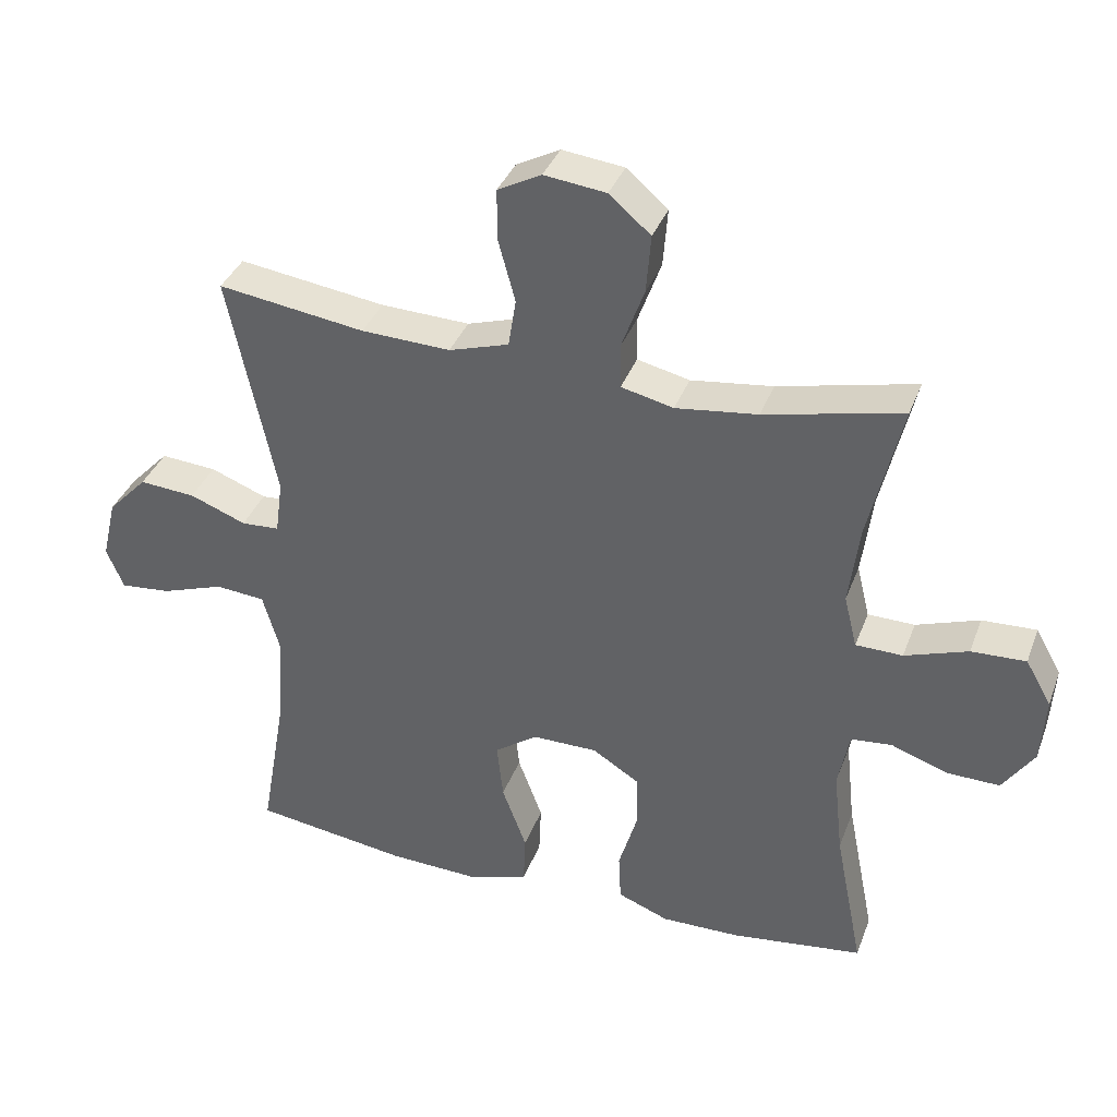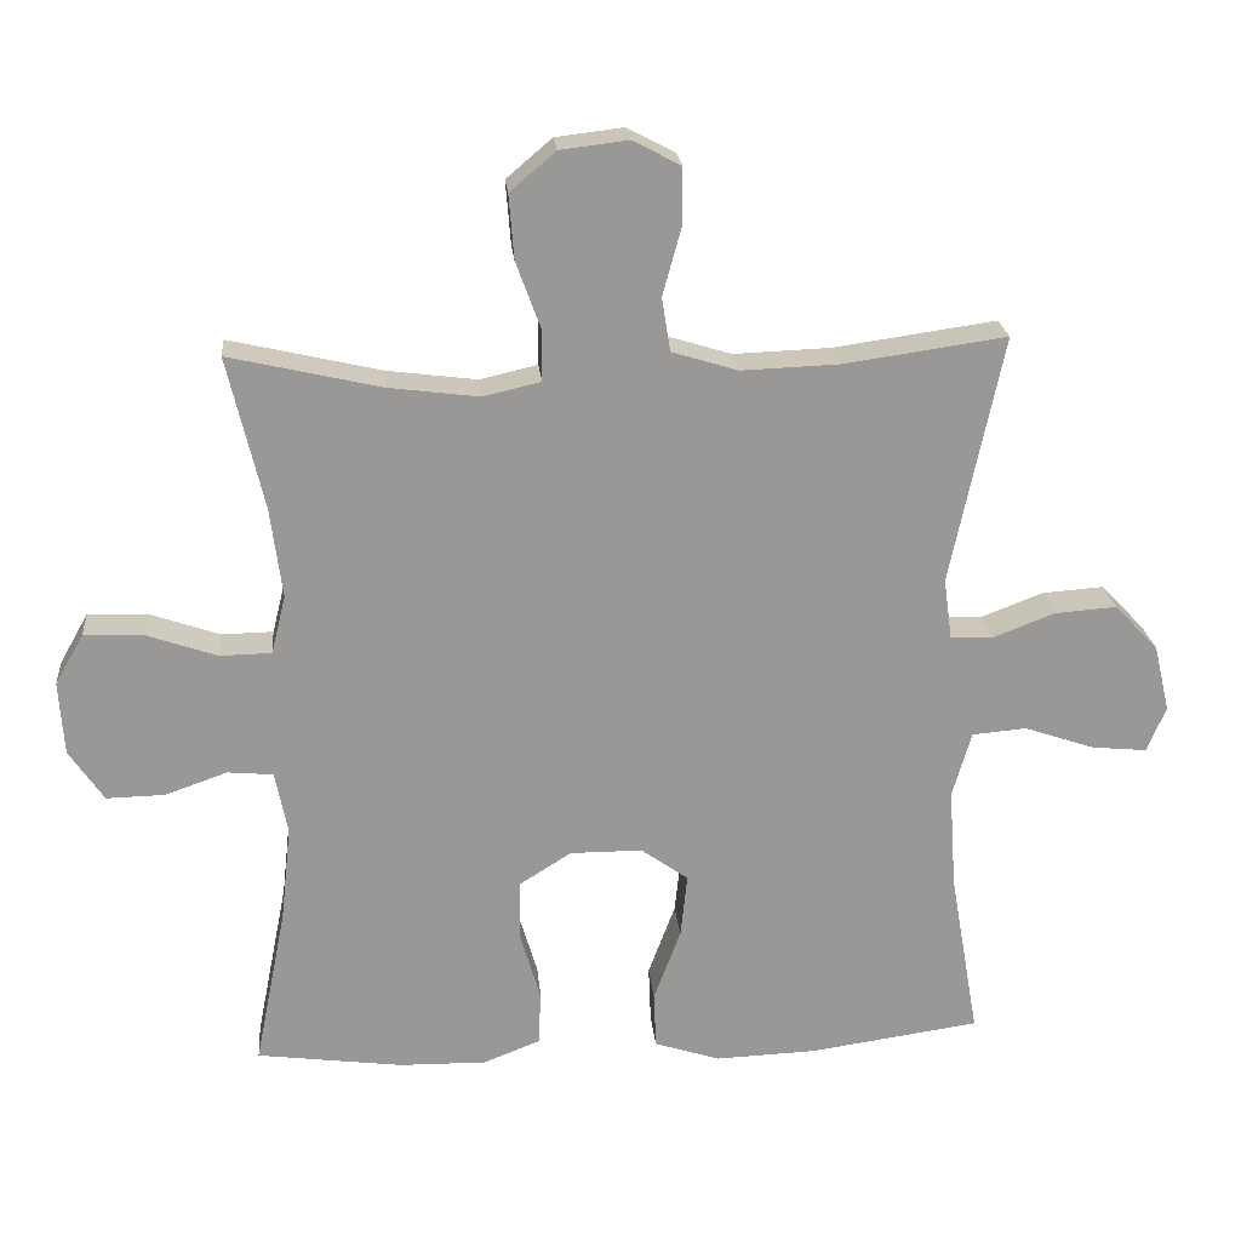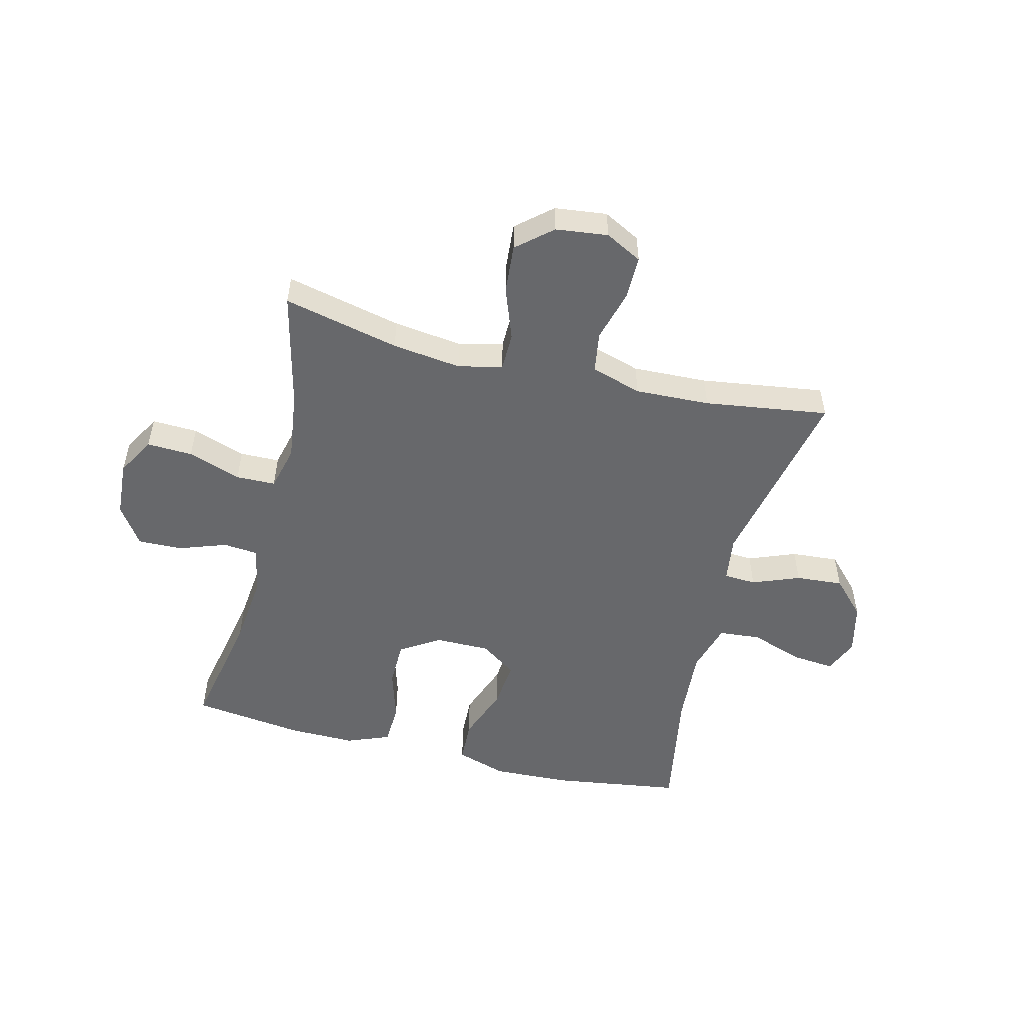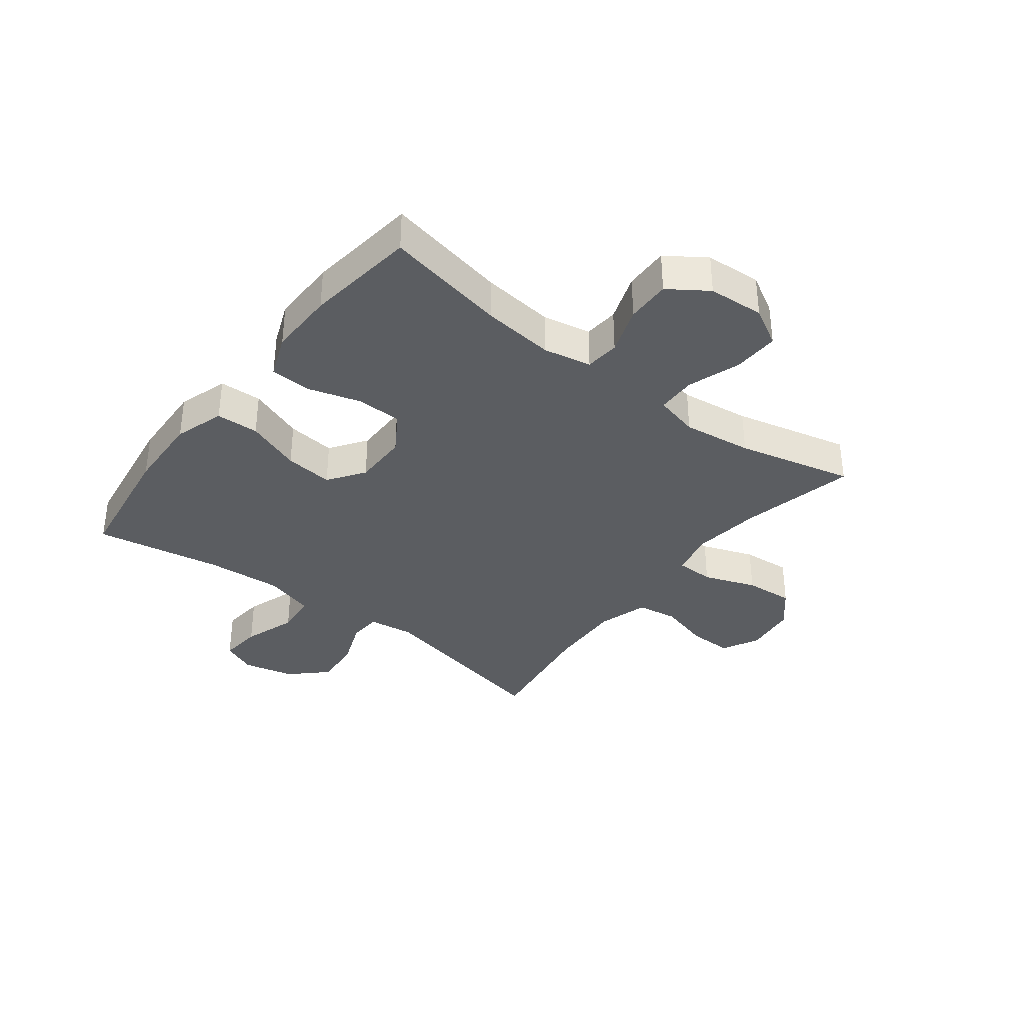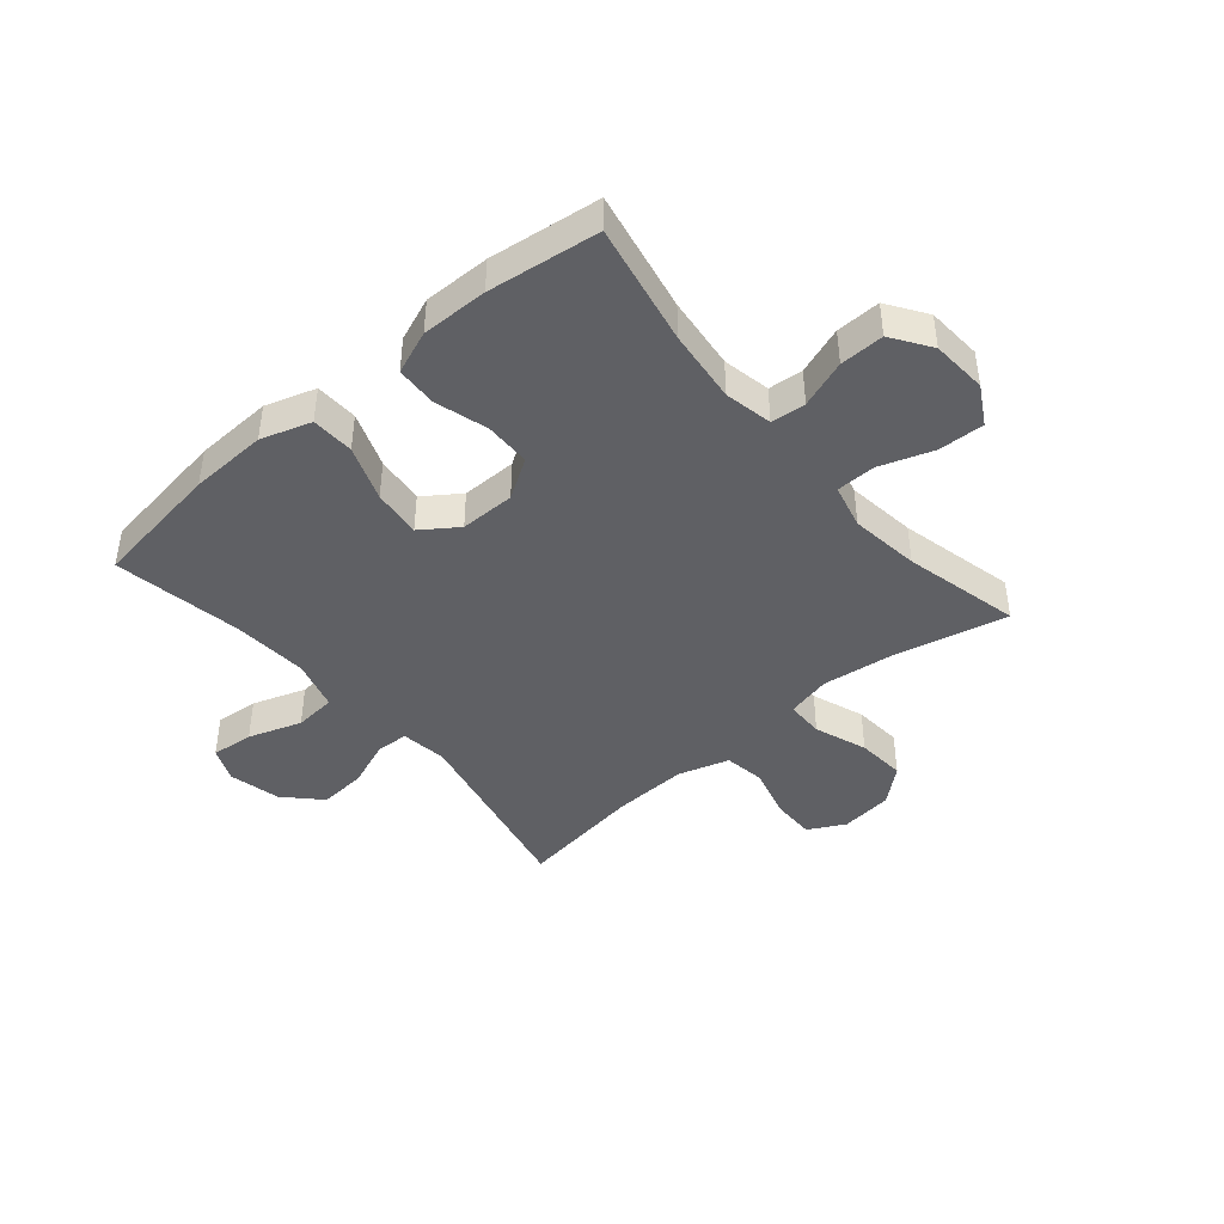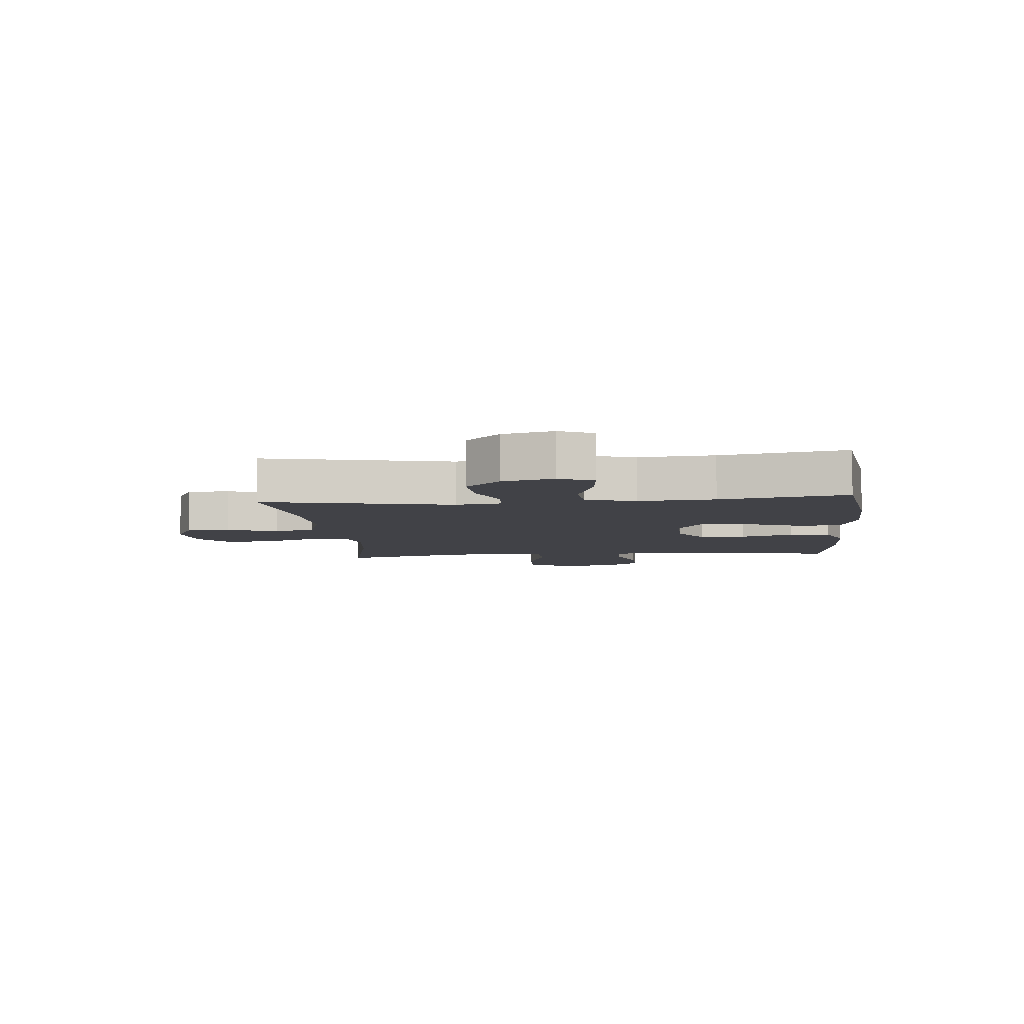
<metadata>
{"format":"obj","ext":"obj","renderer":"f3d","projection":"perspective","resolution":1024,"background":"white","views":[{"elev":36.5,"azim":-160.8,"up":"+Z"},{"elev":21.7,"azim":-5.1,"up":"+Z"},{"elev":-52.5,"azim":-13.9,"up":"+Y"},{"elev":-36.0,"azim":-127.5,"up":"+Y"},{"elev":-43.5,"azim":-139.7,"up":"+Y"},{"elev":-6.8,"azim":95.5,"up":"+Y"}]}
</metadata>
<code>
o path248
v 0.4636 0.0375 -0.3065
v 0.4543 0.0375 -0.1725
v 0.4796 0.0375 -0.08421
v 0.5527 0.0375 -0.07769
v 0.6457 0.0375 -0.1096
v 0.7201 0.0375 -0.1169
v 0.7458 0.0375 -0.05643
v 0.7244 0.0375 0.03354
v 0.666 0.0375 0.09467
v 0.5831 0.0375 0.08849
v 0.5 0.0375 0.05632
v 0.4436 0.0375 0.0594
v 0.4326 0.0375 0.14
v 0.5026 0.0375 0.4723
v 0.2854 0.0375 0.4412
v 0.1542 0.0375 0.4361
v 0.06564 0.0375 0.4633
v 0.05439 0.0375 0.5346
v 0.07916 0.0375 0.6253
v 0.07969 0.0375 0.7014
v 0.01532 0.0375 0.7354
v -0.07614 0.0375 0.7244
v -0.1373 0.0375 0.6719
v -0.1304 0.0375 0.5863
v -0.09686 0.0375 0.4946
v -0.09768 0.0375 0.4284
v -0.1751 0.0375 0.4103
v -0.296 0.0375 0.4257
v -0.4991 0.0375 0.4723
v -0.4505 0.0375 0.2684
v -0.4346 0.0375 0.147
v -0.4539 0.0375 0.06909
v -0.5232 0.0375 0.06776
v -0.6163 0.0375 0.09982
v -0.6967 0.0375 0.103
v -0.7347 0.0375 0.03566
v -0.7282 0.0375 -0.06232
v -0.6818 0.0375 -0.1304
v -0.6041 0.0375 -0.1287
v -0.5204 0.0375 -0.09933
v -0.4598 0.0375 -0.1049
v -0.4431 0.0375 -0.1887
v -0.4569 0.0375 -0.3165
v -0.4991 0.0375 -0.5297
v -0.3041 0.0375 -0.5551
v -0.1876 0.0375 -0.5567
v -0.112 0.0375 -0.527
v -0.1085 0.0375 -0.4549
v -0.136 0.0375 -0.3629
v -0.1349 0.0375 -0.282
v -0.06591 0.0375 -0.2383
v 0.03053 0.0375 -0.2381
v 0.09392 0.0375 -0.2827
v 0.08494 0.0375 -0.3676
v 0.04879 0.0375 -0.4646
v 0.05182 0.0375 -0.5396
v 0.1397 0.0375 -0.568
v 0.2754 0.0375 -0.5625
v 0.5026 0.0375 -0.5297
v 0.4636 -0.0375 -0.3065
v 0.4543 -0.0375 -0.1725
v 0.4796 -0.0375 -0.08421
v 0.5527 -0.0375 -0.07769
v 0.6457 -0.0375 -0.1096
v 0.7201 -0.0375 -0.1169
v 0.7458 -0.0375 -0.05643
v 0.7244 -0.0375 0.03354
v 0.666 -0.0375 0.09467
v 0.5831 -0.0375 0.08849
v 0.5 -0.0375 0.05632
v 0.4436 -0.0375 0.0594
v 0.4326 -0.0375 0.14
v 0.5026 -0.0375 0.4723
v 0.2854 -0.0375 0.4412
v 0.1542 -0.0375 0.4361
v 0.06564 -0.0375 0.4633
v 0.05439 -0.0375 0.5346
v 0.07916 -0.0375 0.6253
v 0.07969 -0.0375 0.7014
v 0.01532 -0.0375 0.7354
v -0.07614 -0.0375 0.7244
v -0.1373 -0.0375 0.6719
v -0.1304 -0.0375 0.5863
v -0.09686 -0.0375 0.4946
v -0.09768 -0.0375 0.4284
v -0.1751 -0.0375 0.4103
v -0.296 -0.0375 0.4257
v -0.4991 -0.0375 0.4723
v -0.4505 -0.0375 0.2684
v -0.4346 -0.0375 0.147
v -0.4539 -0.0375 0.06909
v -0.5232 -0.0375 0.06776
v -0.6163 -0.0375 0.09982
v -0.6967 -0.0375 0.103
v -0.7347 -0.0375 0.03566
v -0.7282 -0.0375 -0.06232
v -0.6818 -0.0375 -0.1304
v -0.6041 -0.0375 -0.1287
v -0.5204 -0.0375 -0.09933
v -0.4598 -0.0375 -0.1049
v -0.4431 -0.0375 -0.1887
v -0.4569 -0.0375 -0.3165
v -0.4991 -0.0375 -0.5297
v -0.3041 -0.0375 -0.5551
v -0.1876 -0.0375 -0.5567
v -0.112 -0.0375 -0.527
v -0.1085 -0.0375 -0.4549
v -0.136 -0.0375 -0.3629
v -0.1349 -0.0375 -0.282
v -0.06591 -0.0375 -0.2383
v 0.03053 -0.0375 -0.2381
v 0.09392 -0.0375 -0.2827
v 0.08494 -0.0375 -0.3676
v 0.04879 -0.0375 -0.4646
v 0.05182 -0.0375 -0.5396
v 0.1397 -0.0375 -0.568
v 0.2754 -0.0375 -0.5625
v 0.5026 -0.0375 -0.5297
v -0.6967 0.0375 0.103
v -0.6967 0.0375 0.103
v -0.7347 0.0375 0.03566
v -0.7282 0.0375 -0.06232
v -0.6818 0.0375 -0.1304
v -0.6163 0.0375 0.09982
v -0.6041 0.0375 -0.1287
v -0.5232 0.0375 0.06776
v -0.5204 0.0375 -0.09933
v -0.4539 0.0375 0.06909
v -0.4539 0.0375 0.06909
v -0.4598 0.0375 -0.1049
v -0.4598 0.0375 -0.1049
v -0.4569 0.0375 -0.3165
v -0.4991 0.0375 -0.5297
v -0.4991 0.0375 -0.5297
v -0.4991 0.0375 0.4723
v -0.4991 0.0375 0.4723
v -0.4505 0.0375 0.2684
v -0.4431 0.0375 -0.1887
v -0.4346 0.0375 0.147
v -0.3041 0.0375 -0.5551
v -0.296 0.0375 0.4257
v -0.1876 0.0375 -0.5567
v -0.1751 0.0375 0.4103
v -0.112 0.0375 -0.527
v -0.112 0.0375 -0.527
v -0.09768 0.0375 0.4284
v -0.09768 0.0375 0.4284
v -0.136 0.0375 -0.3629
v -0.1349 0.0375 -0.282
v -0.07614 0.0375 0.7244
v -0.1373 0.0375 0.6719
v -0.1304 0.0375 0.5863
v -0.1085 0.0375 -0.4549
v -0.06591 0.0375 -0.2383
v -0.09686 0.0375 0.4946
v 0.01532 0.0375 0.7354
v 0.03053 0.0375 -0.2381
v 0.07969 0.0375 0.7014
v 0.07969 0.0375 0.7014
v 0.09392 0.0375 -0.2827
v 0.09392 0.0375 -0.2827
v 0.08494 0.0375 -0.3676
v 0.04879 0.0375 -0.4646
v 0.05182 0.0375 -0.5396
v 0.05182 0.0375 -0.5396
v 0.1397 0.0375 -0.568
v 0.07916 0.0375 0.6253
v 0.05439 0.0375 0.5346
v 0.06564 0.0375 0.4633
v 0.06564 0.0375 0.4633
v 0.1542 0.0375 0.4361
v 0.2754 0.0375 -0.5625
v 0.2854 0.0375 0.4412
v 0.5026 0.0375 0.4723
v 0.5026 0.0375 0.4723
v 0.4436 0.0375 0.0594
v 0.4436 0.0375 0.0594
v 0.4326 0.0375 0.14
v 0.5 0.0375 0.05632
v 0.4543 0.0375 -0.1725
v 0.4796 0.0375 -0.08421
v 0.4796 0.0375 -0.08421
v 0.4636 0.0375 -0.3065
v 0.5026 0.0375 -0.5297
v 0.5026 0.0375 -0.5297
v 0.5527 0.0375 -0.07769
v 0.5831 0.0375 0.08849
v 0.6457 0.0375 -0.1096
v 0.666 0.0375 0.09467
v 0.7201 0.0375 -0.1169
v 0.7201 0.0375 -0.1169
v 0.7244 0.0375 0.03354
v 0.7458 0.0375 -0.05643
v -0.6967 -0.0375 0.103
v -0.6967 -0.0375 0.103
v -0.7347 -0.0375 0.03566
v -0.7282 -0.0375 -0.06232
v -0.6818 -0.0375 -0.1304
v -0.6163 -0.0375 0.09982
v -0.6041 -0.0375 -0.1287
v -0.5232 -0.0375 0.06776
v -0.5204 -0.0375 -0.09933
v -0.4539 -0.0375 0.06909
v -0.4539 -0.0375 0.06909
v -0.4598 -0.0375 -0.1049
v -0.4598 -0.0375 -0.1049
v -0.4569 -0.0375 -0.3165
v -0.4991 -0.0375 -0.5297
v -0.4991 -0.0375 -0.5297
v -0.4991 -0.0375 0.4723
v -0.4991 -0.0375 0.4723
v -0.4505 -0.0375 0.2684
v -0.4431 -0.0375 -0.1887
v -0.4346 -0.0375 0.147
v -0.3041 -0.0375 -0.5551
v -0.296 -0.0375 0.4257
v -0.1876 -0.0375 -0.5567
v -0.1751 -0.0375 0.4103
v -0.112 -0.0375 -0.527
v -0.112 -0.0375 -0.527
v -0.09768 -0.0375 0.4284
v -0.09768 -0.0375 0.4284
v -0.136 -0.0375 -0.3629
v -0.1349 -0.0375 -0.282
v -0.07614 -0.0375 0.7244
v -0.1373 -0.0375 0.6719
v -0.1304 -0.0375 0.5863
v -0.1085 -0.0375 -0.4549
v -0.06591 -0.0375 -0.2383
v -0.09686 -0.0375 0.4946
v 0.01532 -0.0375 0.7354
v 0.03053 -0.0375 -0.2381
v 0.07969 -0.0375 0.7014
v 0.07969 -0.0375 0.7014
v 0.09392 -0.0375 -0.2827
v 0.09392 -0.0375 -0.2827
v 0.08494 -0.0375 -0.3676
v 0.04879 -0.0375 -0.4646
v 0.05182 -0.0375 -0.5396
v 0.05182 -0.0375 -0.5396
v 0.1397 -0.0375 -0.568
v 0.07916 -0.0375 0.6253
v 0.05439 -0.0375 0.5346
v 0.06564 -0.0375 0.4633
v 0.06564 -0.0375 0.4633
v 0.1542 -0.0375 0.4361
v 0.2754 -0.0375 -0.5625
v 0.2854 -0.0375 0.4412
v 0.5026 -0.0375 0.4723
v 0.5026 -0.0375 0.4723
v 0.4436 -0.0375 0.0594
v 0.4436 -0.0375 0.0594
v 0.4326 -0.0375 0.14
v 0.5 -0.0375 0.05632
v 0.4543 -0.0375 -0.1725
v 0.4796 -0.0375 -0.08421
v 0.4796 -0.0375 -0.08421
v 0.4636 -0.0375 -0.3065
v 0.5026 -0.0375 -0.5297
v 0.5026 -0.0375 -0.5297
v 0.5527 -0.0375 -0.07769
v 0.5831 -0.0375 0.08849
v 0.6457 -0.0375 -0.1096
v 0.666 -0.0375 0.09467
v 0.7201 -0.0375 -0.1169
v 0.7201 -0.0375 -0.1169
v 0.7244 -0.0375 0.03354
v 0.7458 -0.0375 -0.05643
f 223 215 217
f 229 203 205
f 265 268 263
f 254 261 262
f 251 256 254
f 256 251 255
f 201 199 200
f 196 199 194
f 253 246 232
f 230 243 227
f 202 201 200
f 244 230 221
f 215 207 208
f 246 244 221
f 197 199 196
f 235 237 258
f 231 225 242
f 223 217 228
f 214 218 212
f 207 215 223
f 226 227 225
f 232 221 229
f 255 235 258
f 268 267 263
f 255 251 235
f 207 224 213
f 200 197 198
f 247 237 241
f 258 247 259
f 242 227 243
f 243 230 244
f 200 199 197
f 263 267 261
f 248 253 249
f 261 267 262
f 216 212 218
f 241 238 239
f 264 262 267
f 229 214 203
f 237 238 241
f 261 254 256
f 201 202 203
f 251 253 232
f 221 218 229
f 228 217 219
f 242 225 227
f 205 203 202
f 258 237 247
f 235 251 232
f 224 207 223
f 213 224 205
f 212 216 210
f 246 221 232
f 218 214 229
f 246 253 248
f 233 231 242
f 229 205 224
f 120 36 95 195
f 36 37 96 95
f 37 38 97 96
f 34 35 94 93
f 38 39 98 97
f 33 34 93 92
f 39 40 99 98
f 129 33 92 204
f 40 131 206 99
f 43 134 209 102
f 136 30 89 211
f 41 42 101 100
f 42 43 102 101
f 31 32 91 90
f 30 31 90 89
f 44 45 104 103
f 28 29 88 87
f 45 46 105 104
f 27 28 87 86
f 46 145 220 105
f 147 27 86 222
f 49 50 109 108
f 22 23 82 81
f 23 24 83 82
f 48 49 108 107
f 47 48 107 106
f 50 51 110 109
f 24 25 84 83
f 25 26 85 84
f 21 22 81 80
f 51 52 111 110
f 159 21 80 234
f 52 161 236 111
f 54 55 114 113
f 55 165 240 114
f 56 57 116 115
f 19 20 79 78
f 18 19 78 77
f 170 18 77 245
f 16 17 76 75
f 53 54 113 112
f 57 58 117 116
f 15 16 75 74
f 175 15 74 250
f 177 13 72 252
f 11 12 71 70
f 2 182 257 61
f 1 2 61 60
f 58 185 260 117
f 3 4 63 62
f 59 1 60 118
f 13 14 73 72
f 10 11 70 69
f 4 5 64 63
f 9 10 69 68
f 5 191 266 64
f 8 9 68 67
f 7 8 67 66
f 6 7 66 65
f 148 142 140
f 154 130 128
f 190 188 193
f 179 187 186
f 176 179 181
f 181 180 176
f 126 125 124
f 121 119 124
f 178 157 171
f 155 152 168
f 127 125 126
f 169 146 155
f 140 133 132
f 171 146 169
f 122 121 124
f 160 183 162
f 156 167 150
f 148 153 142
f 139 137 143
f 132 148 140
f 151 150 152
f 157 154 146
f 180 183 160
f 193 188 192
f 180 160 176
f 132 138 149
f 125 123 122
f 172 166 162
f 183 184 172
f 167 168 152
f 168 169 155
f 125 122 124
f 188 186 192
f 173 174 178
f 186 187 192
f 141 143 137
f 166 164 163
f 189 192 187
f 154 128 139
f 162 166 163
f 186 181 179
f 126 128 127
f 176 157 178
f 146 154 143
f 153 144 142
f 167 152 150
f 130 127 128
f 183 172 162
f 160 157 176
f 149 148 132
f 138 130 149
f 137 135 141
f 171 157 146
f 143 154 139
f 171 173 178
f 158 167 156
f 154 149 130

</code>
